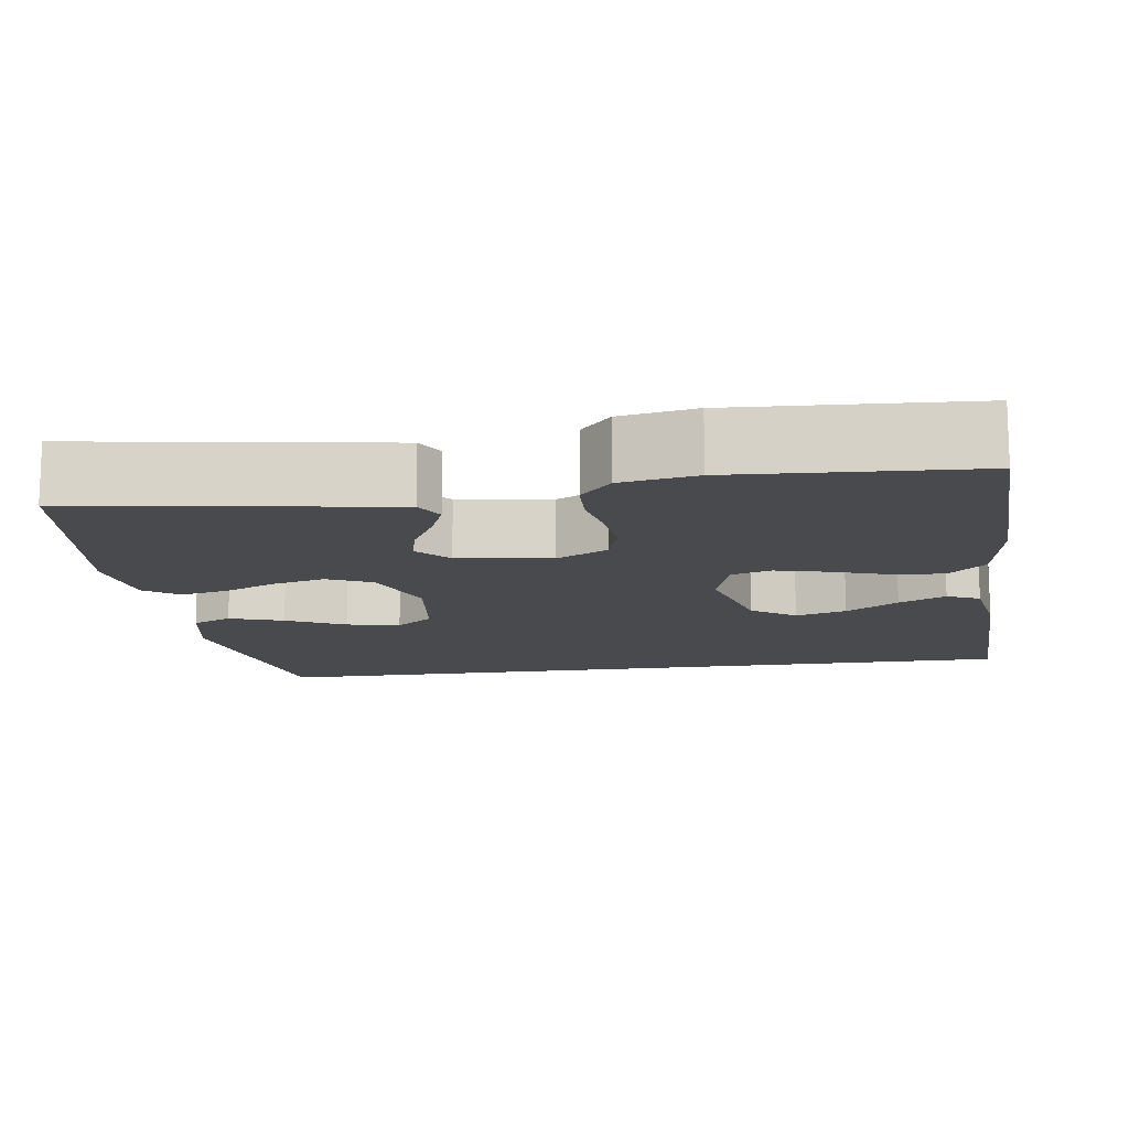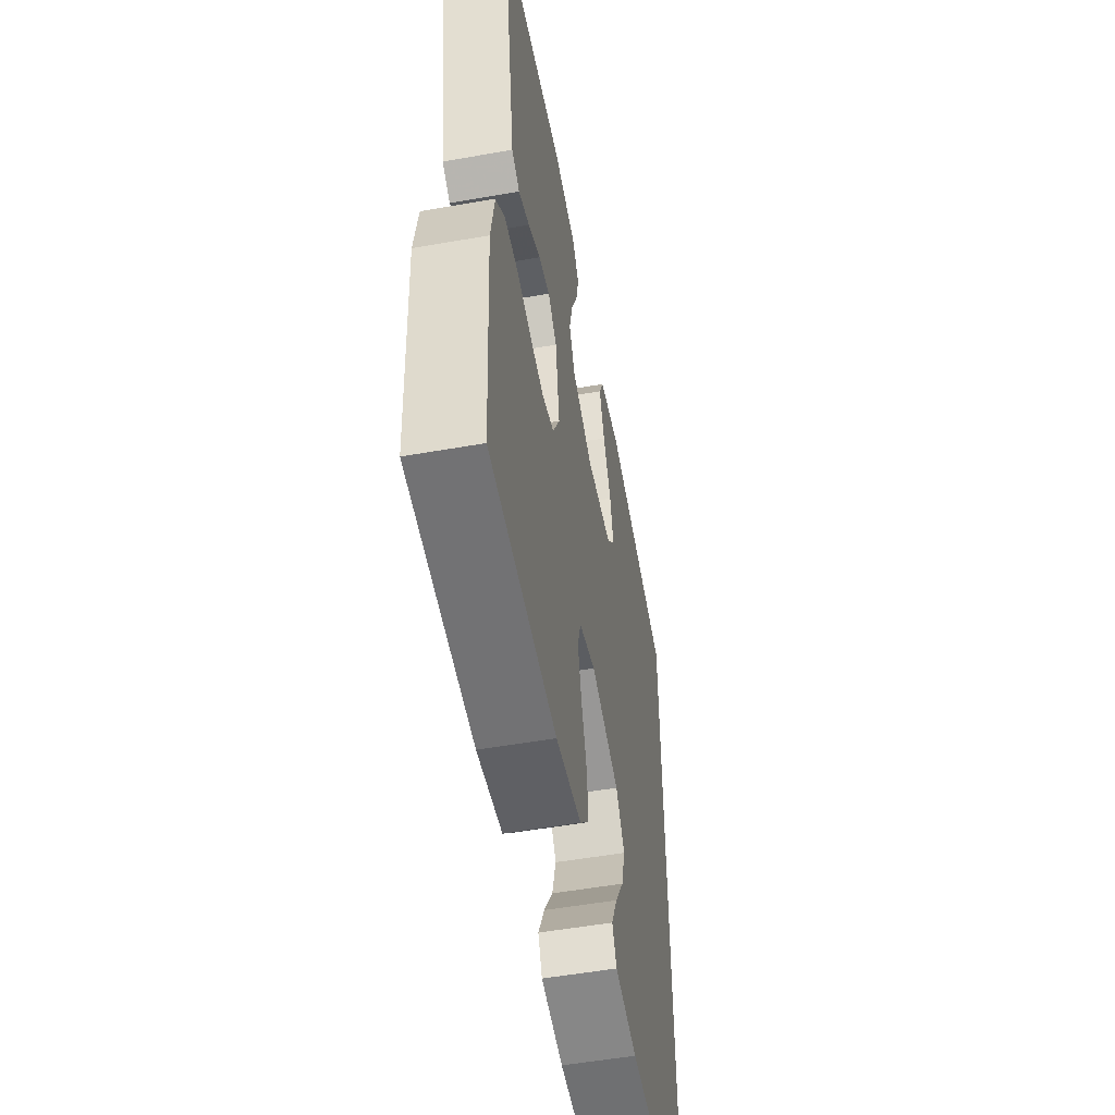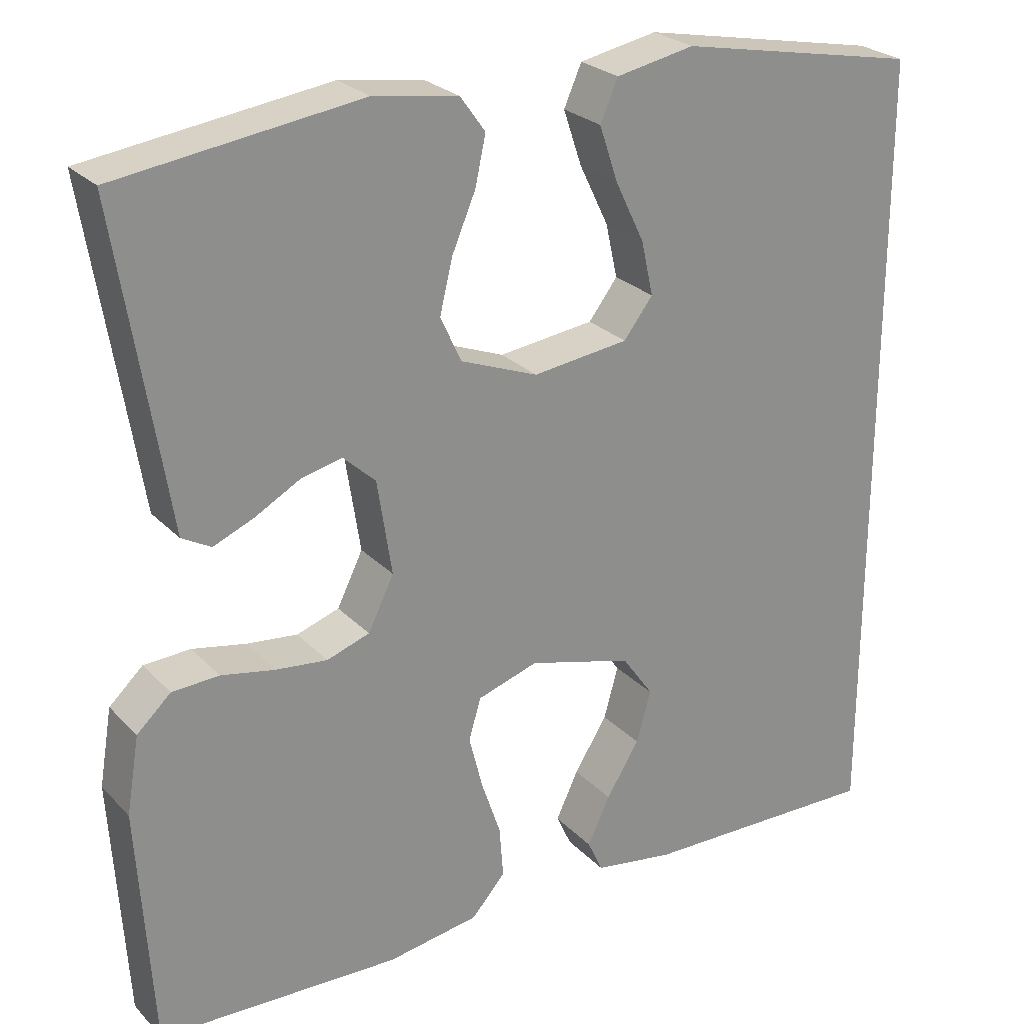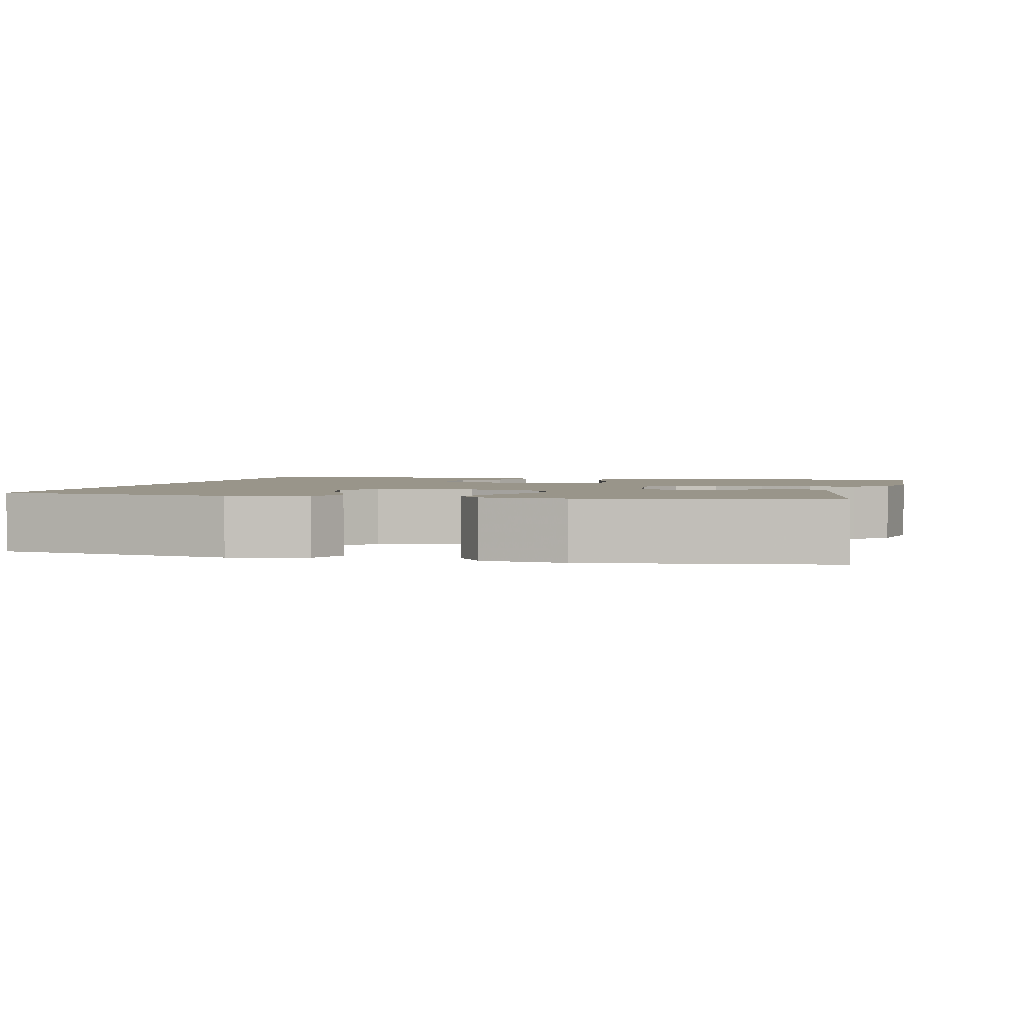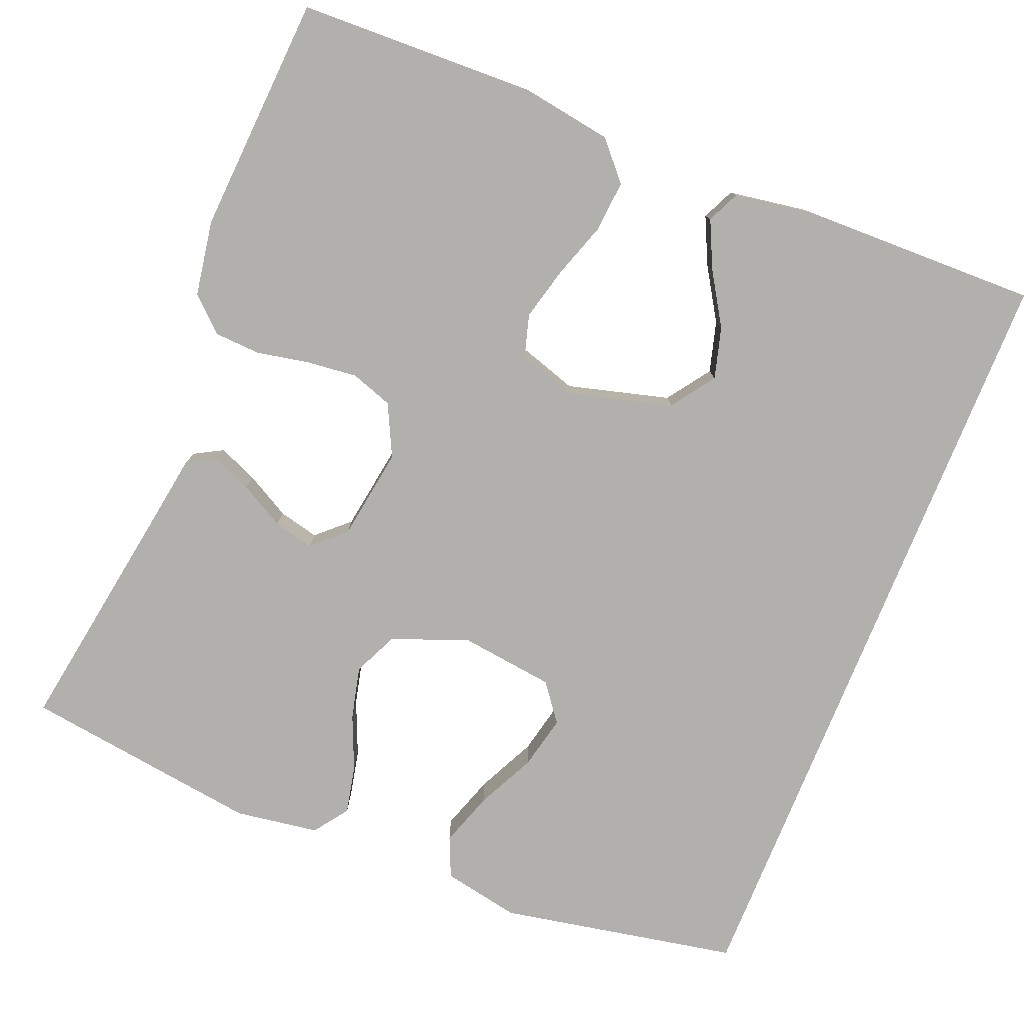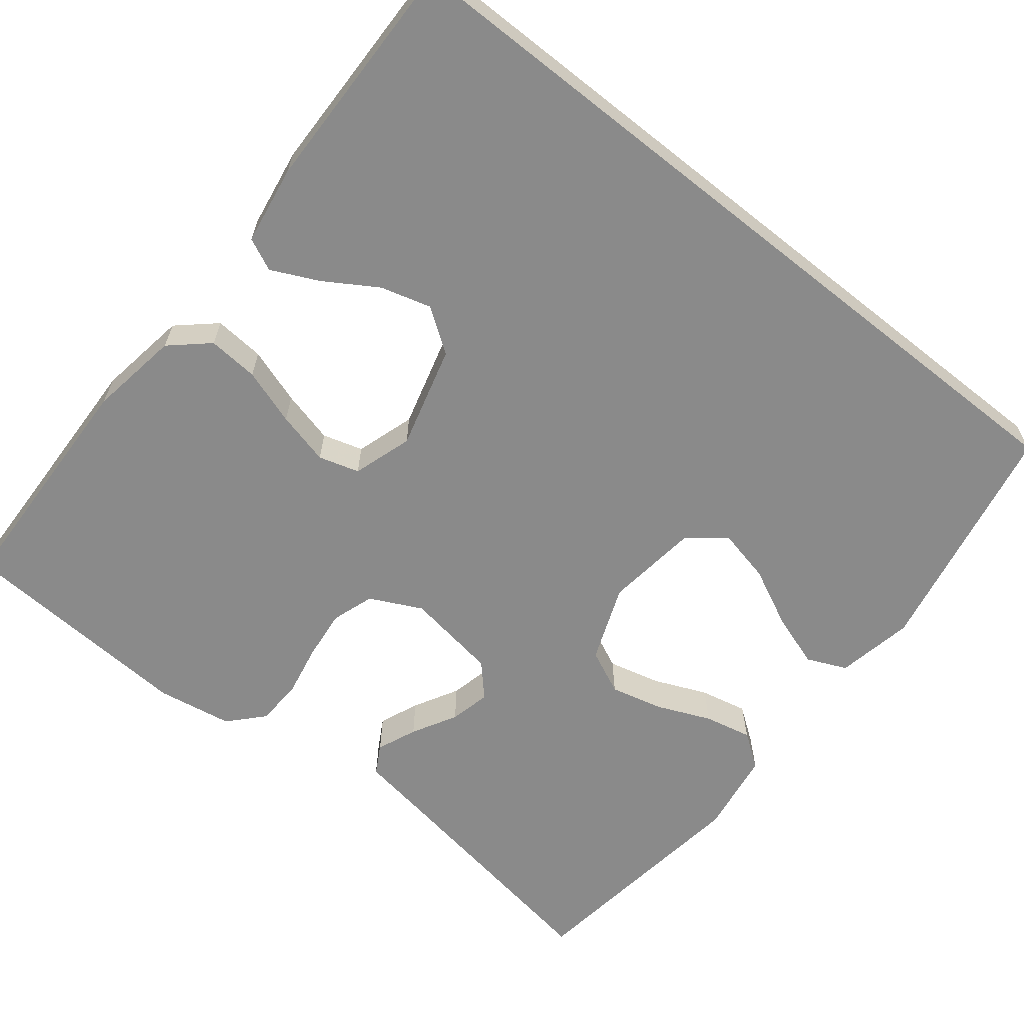
<metadata>
{"format":"obj","ext":"obj","renderer":"f3d","projection":"perspective","resolution":1024,"background":"white","views":[{"elev":-13.3,"azim":98.3,"up":"+Y"},{"elev":-53.8,"azim":100.6,"up":"+Z"},{"elev":25.5,"azim":147.4,"up":"+Z"},{"elev":2.1,"azim":13.7,"up":"+Y"},{"elev":-78.7,"azim":157.9,"up":"+Y"},{"elev":-63.5,"azim":-128.5,"up":"+Y"}]}
</metadata>
<code>
v -0.5 0.07 0.477
v -0.2 0.07 0.535
v -0.103 0.07 0.516
v -0.081 0.07 0.466
v -0.104 0.07 0.398
v -0.14 0.07 0.324
v -0.155 0.07 0.257
v -0.119 0.07 0.21
v 0 0.07 0.195
v 0.096 0.07 0.232
v 0.122 0.07 0.288
v 0.106 0.07 0.354
v 0.077 0.07 0.422
v 0.064 0.07 0.482
v 0.095 0.07 0.525
v 0.2 0.07 0.541
v 0.5 0.07 0.5
v 0.452 0.07 0.2
v 0.438 0.07 0.11
v 0.402 0.07 0.09
v 0.352 0.07 0.111
v 0.296 0.07 0.142
v 0.245 0.07 0.154
v 0.205 0.07 0.117
v 0.187 0.07 0
v 0.219 0.07 -0.065
v 0.272 0.07 -0.083
v 0.336 0.07 -0.076
v 0.402 0.07 -0.063
v 0.46 0.07 -0.066
v 0.502 0.07 -0.105
v 0.518 0.07 -0.2
v 0.5 0.07 -0.5
v 0.2 0.07 -0.51
v 0.086 0.07 -0.492
v 0.044 0.07 -0.445
v 0.049 0.07 -0.381
v 0.073 0.07 -0.31
v 0.09 0.07 -0.243
v 0.075 0.07 -0.192
v 0 0.07 -0.168
v -0.129 0.07 -0.203
v -0.168 0.07 -0.258
v -0.15 0.07 -0.322
v -0.109 0.07 -0.388
v -0.081 0.07 -0.447
v -0.1 0.07 -0.488
v -0.2 0.07 -0.504
v -0.5 0.07 -0.51
v -0.5 0 0.477
v -0.2 0 0.535
v -0.103 0 0.516
v -0.081 0 0.466
v -0.104 0 0.398
v -0.14 0 0.324
v -0.155 0 0.257
v -0.119 0 0.21
v 0 0 0.195
v 0.096 0 0.232
v 0.122 0 0.288
v 0.106 0 0.354
v 0.077 0 0.422
v 0.064 0 0.482
v 0.095 0 0.525
v 0.2 0 0.541
v 0.5 0 0.5
v 0.452 0 0.2
v 0.438 0 0.11
v 0.402 0 0.09
v 0.352 0 0.111
v 0.296 0 0.142
v 0.245 0 0.154
v 0.205 0 0.117
v 0.187 0 0
v 0.219 0 -0.065
v 0.272 0 -0.083
v 0.336 0 -0.076
v 0.402 0 -0.063
v 0.46 0 -0.066
v 0.502 0 -0.105
v 0.518 0 -0.2
v 0.5 0 -0.5
v 0.2 0 -0.51
v 0.086 0 -0.492
v 0.044 0 -0.445
v 0.049 0 -0.381
v 0.073 0 -0.31
v 0.09 0 -0.243
v 0.075 0 -0.192
v 0 0 -0.168
v -0.129 0 -0.203
v -0.168 0 -0.258
v -0.15 0 -0.322
v -0.109 0 -0.388
v -0.081 0 -0.447
v -0.1 0 -0.488
v -0.2 0 -0.504
v -0.5 0 -0.51
f 44 45 46 47
f 44 47 48 49
f 35 36 37 38
f 35 38 39
f 34 35 39
f 33 34 39 40
f 31 32 33 40
f 28 29 30 31
f 27 28 31 40
f 19 20 21 22
f 18 19 22 23
f 17 18 23
f 16 17 23 24
f 12 13 14 15
f 11 12 15 16
f 3 4 5 6
f 3 6 7
f 2 3 7
f 1 2 7
f 43 44 49 1
f 26 27 40 41
f 25 26 41 42
f 11 16 24 25
f 10 11 25
f 9 10 25 42
f 8 9 42 43
f 1 7 8 43
f 96 95 94 93
f 98 97 96 93
f 87 86 85 84
f 88 87 84
f 88 84 83
f 89 88 83 82
f 89 82 81 80
f 80 79 78 77
f 89 80 77 76
f 71 70 69 68
f 72 71 68 67
f 72 67 66
f 73 72 66 65
f 64 63 62 61
f 65 64 61 60
f 55 54 53 52
f 56 55 52
f 56 52 51
f 56 51 50
f 50 98 93 92
f 90 89 76 75
f 91 90 75 74
f 74 73 65 60
f 74 60 59
f 91 74 59 58
f 92 91 58 57
f 92 57 56 50
f 1 50 51 2
f 2 51 52 3
f 3 52 53 4
f 4 53 54 5
f 5 54 55 6
f 6 55 56 7
f 7 56 57 8
f 8 57 58 9
f 9 58 59 10
f 10 59 60 11
f 11 60 61 12
f 12 61 62 13
f 13 62 63 14
f 14 63 64 15
f 15 64 65 16
f 16 65 66 17
f 17 66 67 18
f 18 67 68 19
f 19 68 69 20
f 20 69 70 21
f 21 70 71 22
f 22 71 72 23
f 23 72 73 24
f 24 73 74 25
f 25 74 75 26
f 26 75 76 27
f 27 76 77 28
f 28 77 78 29
f 29 78 79 30
f 30 79 80 31
f 31 80 81 32
f 32 81 82 33
f 33 82 83 34
f 34 83 84 35
f 35 84 85 36
f 36 85 86 37
f 37 86 87 38
f 38 87 88 39
f 39 88 89 40
f 40 89 90 41
f 41 90 91 42
f 42 91 92 43
f 43 92 93 44
f 44 93 94 45
f 45 94 95 46
f 46 95 96 47
f 47 96 97 48
f 48 97 98 49
f 49 98 50 1

</code>
